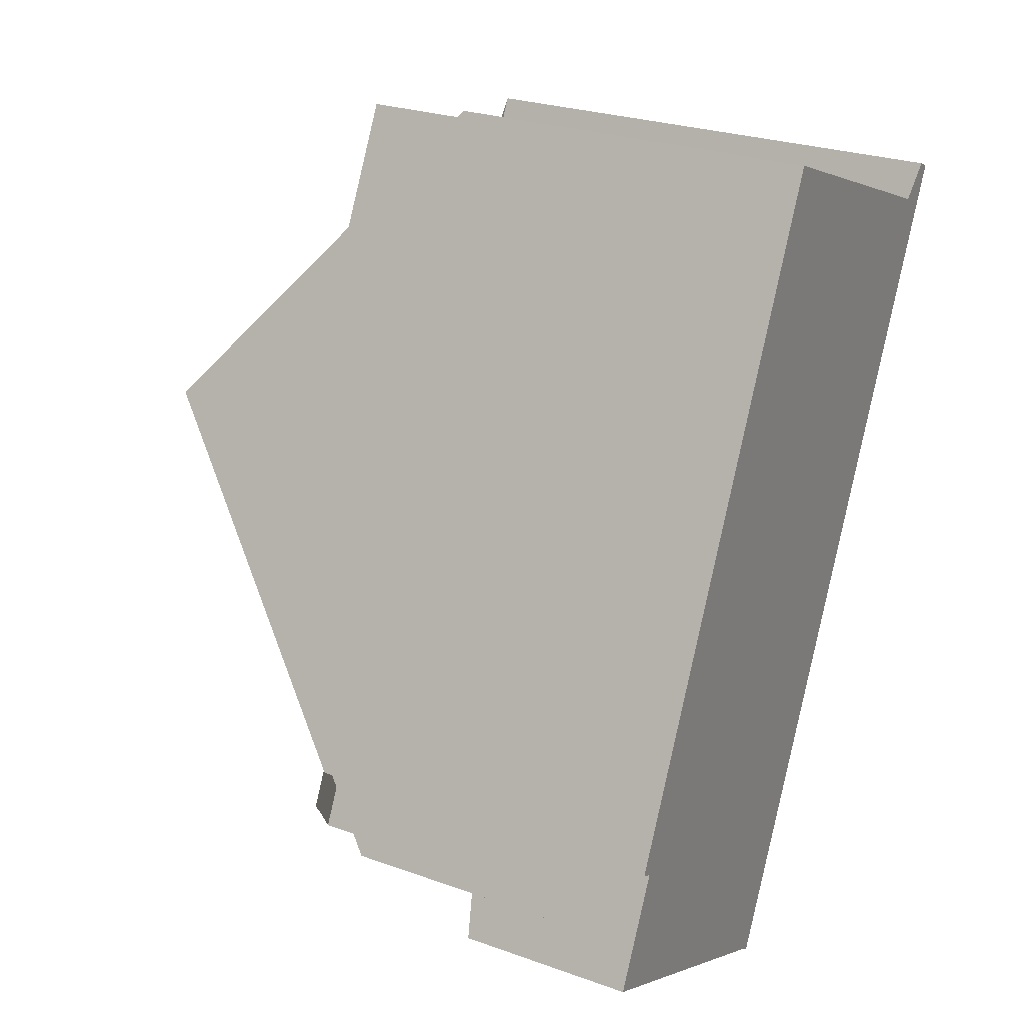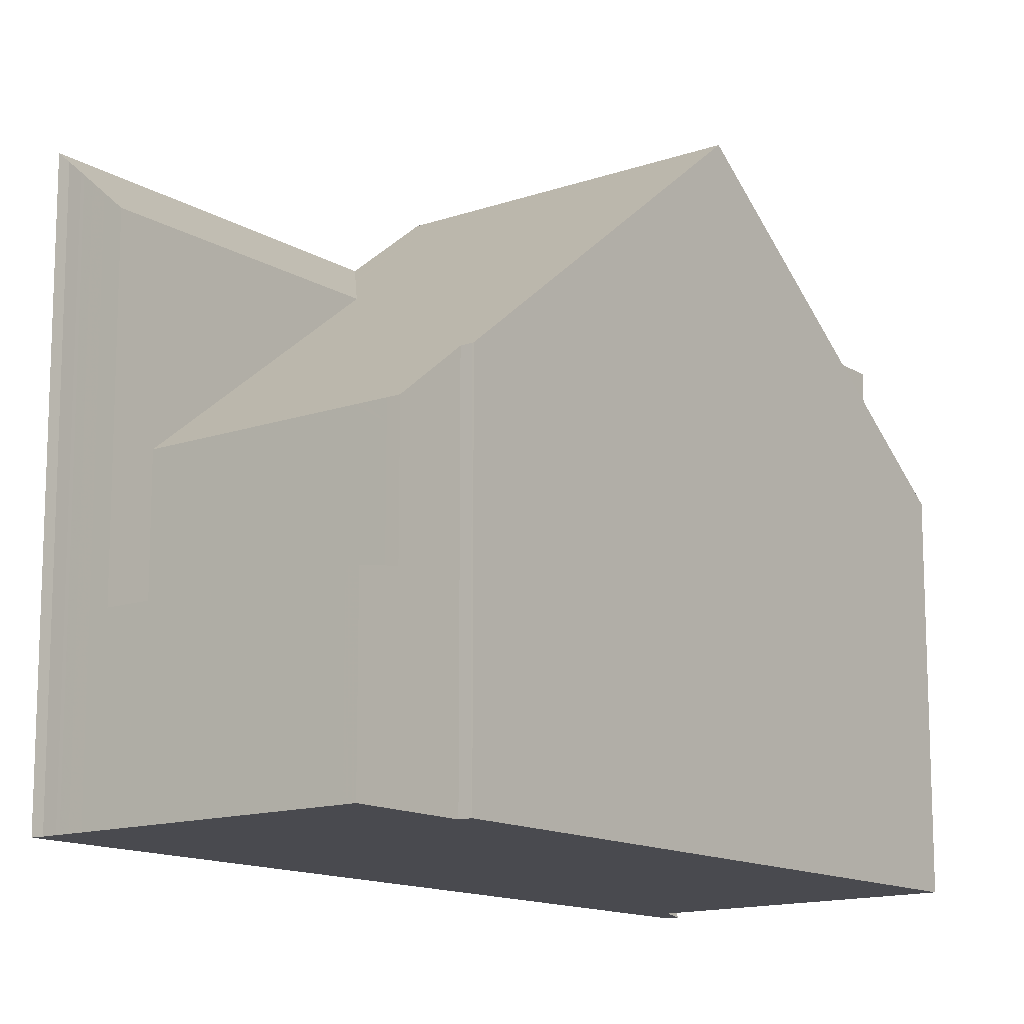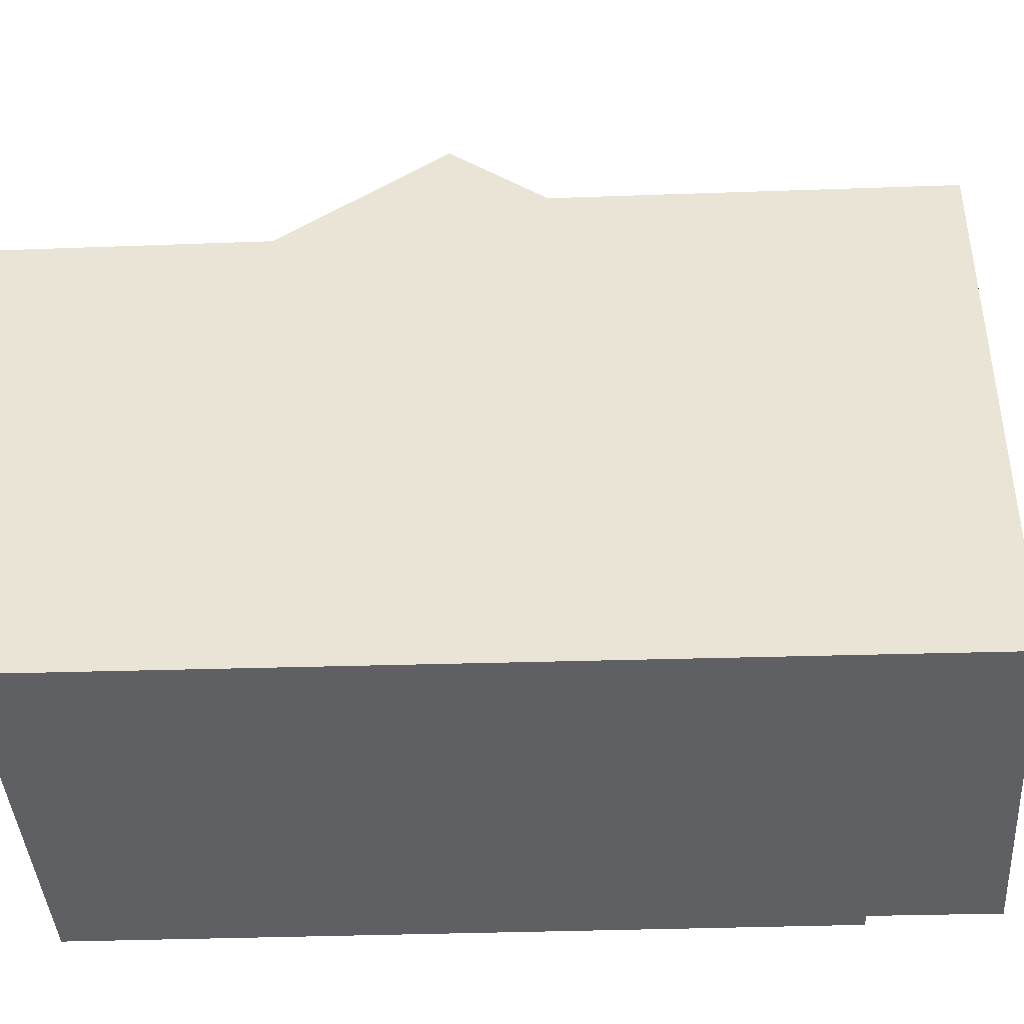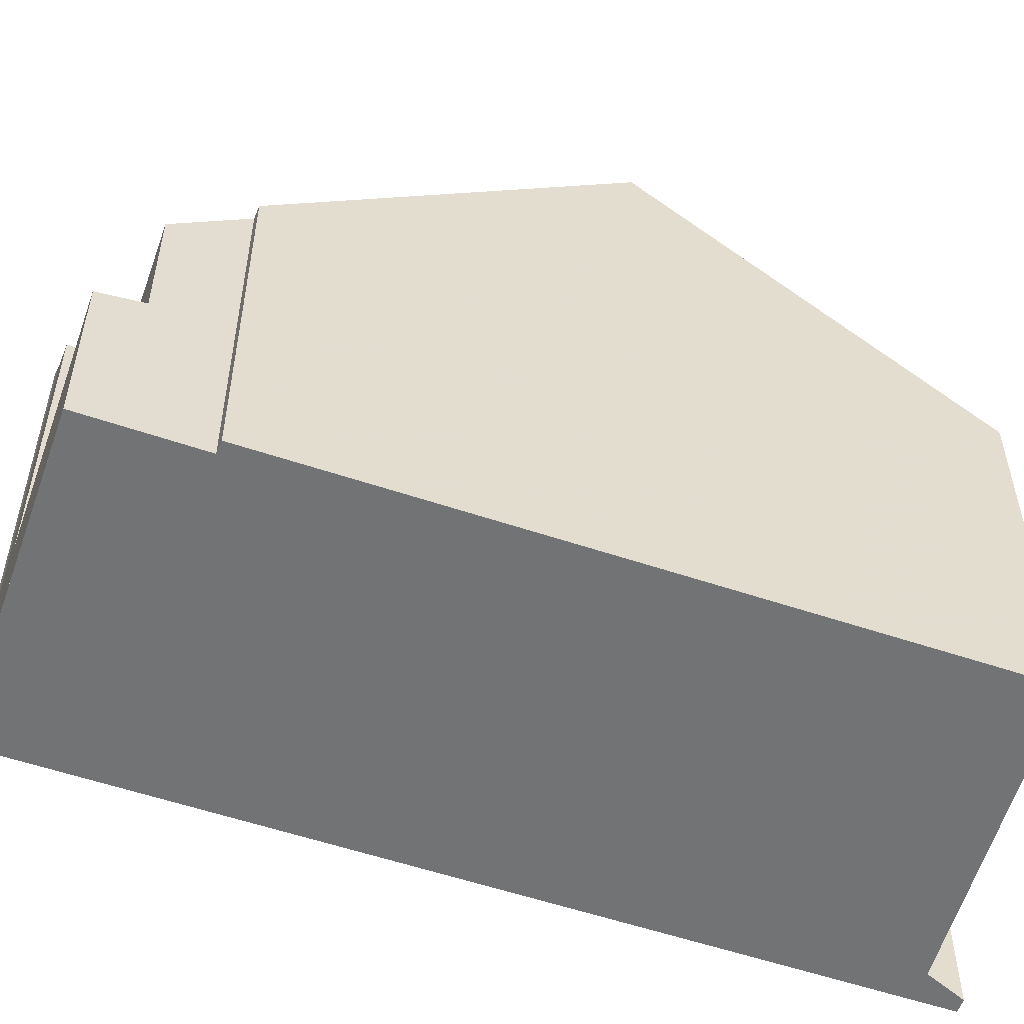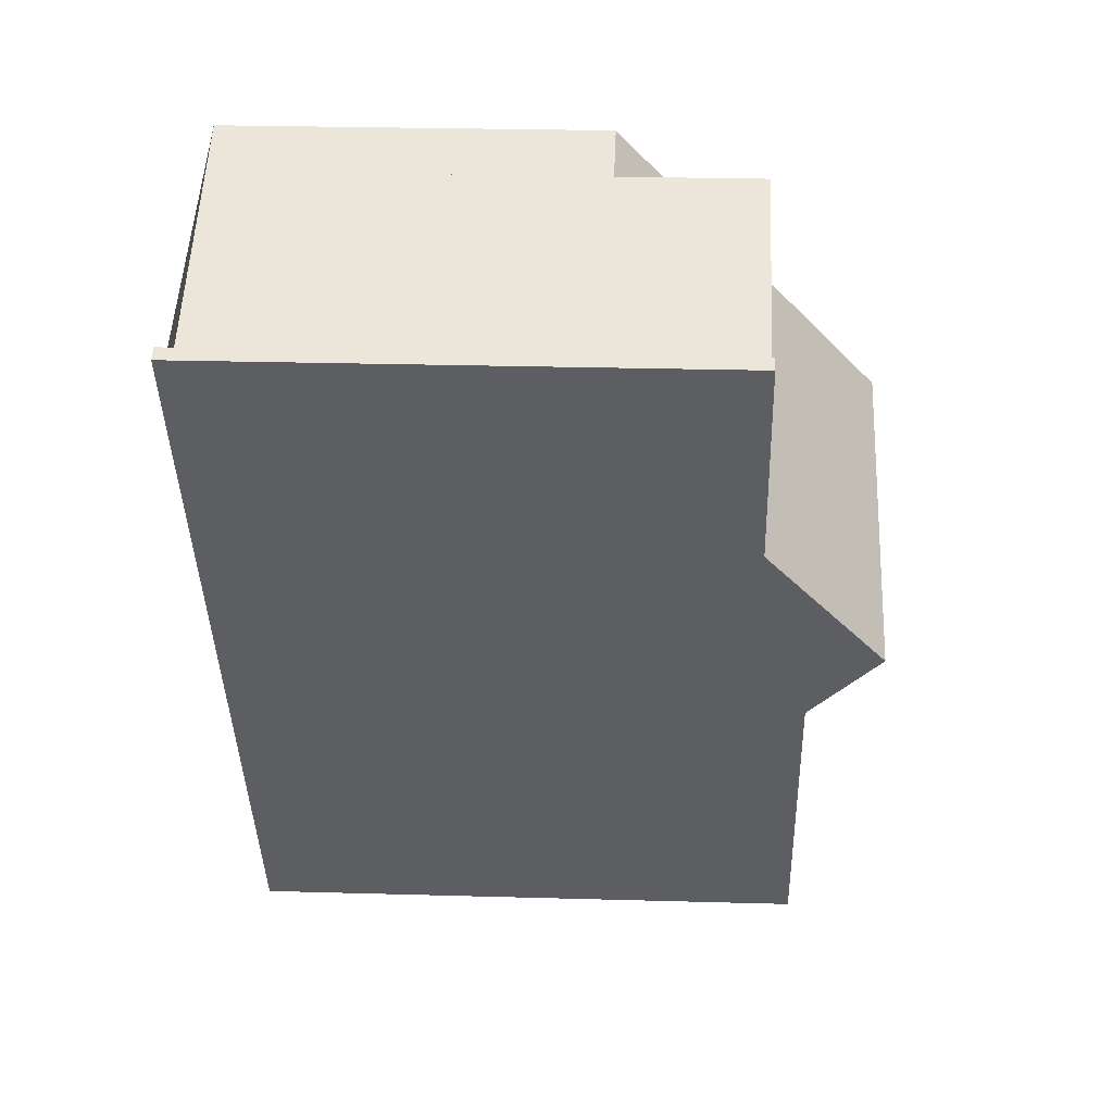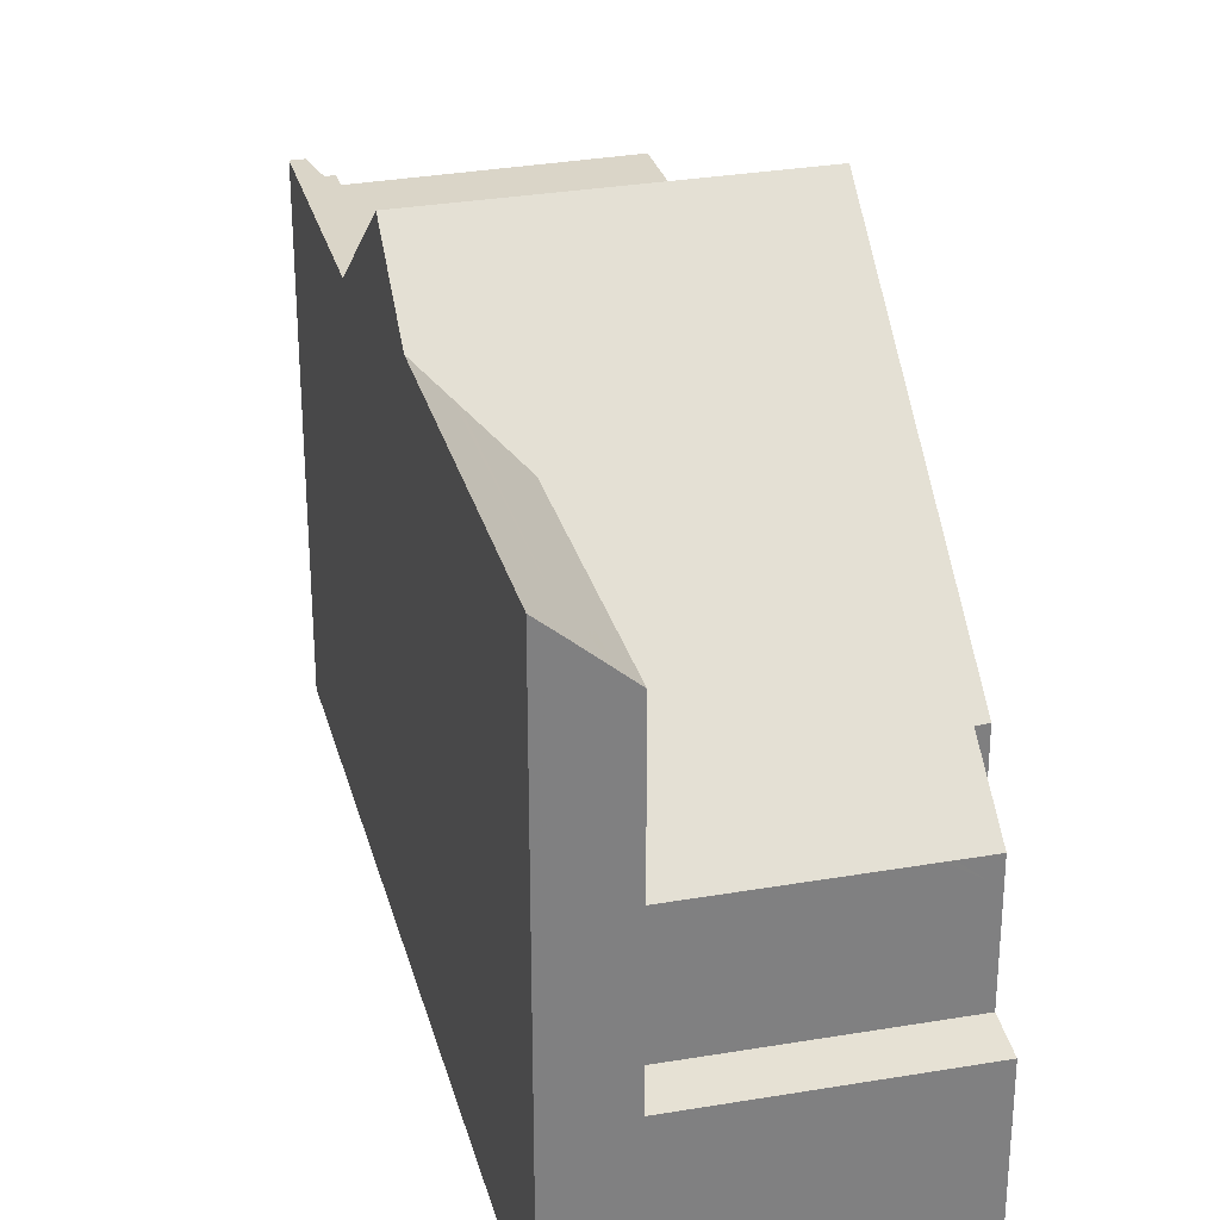
<metadata>
{"format":"obj","ext":"obj","renderer":"f3d","projection":"perspective","resolution":1024,"background":"white","views":[{"elev":26.0,"azim":119.7,"up":"+Y"},{"elev":-13.5,"azim":63.4,"up":"+Z"},{"elev":-44.7,"azim":-62.4,"up":"+Z"},{"elev":-55.8,"azim":96.1,"up":"+Z"},{"elev":27.0,"azim":-87.5,"up":"+Y"},{"elev":30.0,"azim":11.5,"up":"+Z"}]}
</metadata>
<code>
v -1447 -2485 5.7
v -1447 -2485 5.691
v -1452 -2475 5.765
v -1447 -2487 2.689
v -1457 -2477 7.912
v -1457 -2477 7.914
v -1456 -2477 7.918
v -1457 -2477 7.902
v -1457 -2477 7.904
v -1451 -2489 8.651
v -1451 -2489 8.807
v -1450 -2480 9.839
v -1455 -2482 9.825
v -1449 -2482 8.055
v -1453 -2484 8.017
v -1454 -2484 8.746
v -1455 -2482 9.825
v -1450 -2480 9.839
v -1454 -2484 8.746
v -1450 -2488 4.298
v -1447 -2486 4.831
v -1456 -2480 7.95
v -1453 -2476 5.763
v -1447 -2486 2.793
v -1451 -2488 2.805
v -1448 -2486 2.795
v -1447 -2486 2.793
v -1450 -2488 2.701
v -1455 -2480 7.957
v -1451 -2489 8.078
v -1453 -2484 8.017
v -1451 -2478 7.995
v -1456 -2480 7.95
v -1453 -2476 7.951
v -1452 -2478 7.988
v -1455 -2480 7.957
v -1456 -2477 7.922
v -1450 -2488 7.811
v -1452 -2484 7.774
v -1448 -2486 4.831
v -1447 -2486 4.355
v -1455 -2481 8.716
v -1452 -2476 5.946
v -1453 -2476 7.954
v -1453 -2476 5.943
v -1457 -2478 7.917
v -1456 -2477 7.924
v -1454 -2482 9.826
v -1456 -2478 7.921
v -1456 -2477 7.918
v -1455 -2480 7.954
v -1454 -2482 9.826
v -1455 -2480 7.954
v -1453 -2484 8.336
v -1453 -2484 8.336
v -1451 -2489 8.402
v -1455 -2480 8.286
v -1455 -2480 7.96
v -1452 -2484 7.774
v -1456 -2477 7.926
v -1456 -2477 7.924
v -1453 -2482 9.828
v -1453 -2482 9.828
v -1452 -2484 8.02
v -1452 -2484 7.774
v -1451 -2488 2.805
v -1451 -2488 4.825
v -1450 -2488 2.701
v -1450 -2488 7.811
v -1455 -2480 7.96
v -1452 -2476 5.946
v -1451 -2478 7.995
v -1450 -2480 9.839
v -1450 -2480 9.839
v -1449 -2482 8.054
v -1447 -2485 5.699
v -1452 -2475 5.765
v -1451 -2488 2.805
v -1451 -2488 4.825
v -1451 -2488 4.825
v -1451 -2488 8.069
v -1451 -2488 8.394
v -1448 -2486 4.831
v -1451 -2488 7.805
v -1447 -2486 4.831
v -1451 -2488 7.805
v -1452 -2488 8.799
v -1453 -2476 5.943
v -1452 -2478 7.988
v -1450 -2481 9.836
v -1450 -2481 9.836
v -1449 -2483 8.047
v -1448 -2486 4.941
v -1448 -2486 4.83
v -1448 -2486 2.795
v -1448 -2486 4.83
v -1453 -2476 7.954
v -1453 -2476 7.951
v -1452 -2478 7.988
v -1447 -2487 2.691
v -1453 -2476 5.763
v -1452 -2477 7.97
v -1452 -2477 6.88
v -1456 -2479 7.932
v -1456 -2479 7.937
v -1452 -2477 6.88
v -1455 -2479 7.94
v -1455 -2478 7.942
v -1451 -2477 6.883
v -1451 -2477 6.883
v -1452 -2477 7.97
v -1456 -2478 7.921
v -1457 -2477 7.914
v -1455 -2480 7.954
v -1456 -2479 7.936
v -1451 -2488 8.448
v -1451 -2489 8.457
v -1454 -2482 9.826
v -1455 -2480 7.954
v -1454 -2482 9.826
v -1453 -2484 8.389
v -1453 -2484 8.389
v -1455 -2481 8.341
v -1447 -2486 4.831
v -1452 -2476 5.945
v -1452 -2477 6.881
v -1450 -2480 9.838
v -1450 -2480 9.838
v -1449 -2482 8.051
v -1447 -2486 2.793
v -1451 -2478 7.992
v -1447 -2486 4.527
v -1447 -2486 4.831
v -1452 -2476 5.764
v -1447 -2487 2.689
v -1447 -2486 2.793
v -1456 -2478 7.923
v -1456 -2477 7.92
v -1454 -2482 9.827
v -1454 -2482 9.827
v -1453 -2484 8.201
v -1453 -2484 8.201
v -1451 -2488 8.257
v -1455 -2480 8.147
v -1455 -2480 7.956
v -1451 -2489 8.265
v -1456 -2479 7.938
v -1455 -2480 7.956
v -1447 -2485 5.699
v -1447 -2485 5.7
v -1447 -2485 0
v -1447 -2485 0
v -1447 -2486 4.831
v -1447 -2485 5.691
v -1447 -2485 0
v -1447 -2486 0
v -1452 -2476 5.946
v -1452 -2475 5.765
v -1452 -2475 0
v -1452 -2476 0
v -1447 -2487 2.689
v -1447 -2487 2.689
v -1447 -2487 4.441e-16
v -1447 -2487 4.441e-16
v -1457 -2477 7.914
v -1457 -2477 7.912
v -1457 -2477 0
v -1457 -2477 0
v -1456 -2477 7.918
v -1457 -2477 7.914
v -1457 -2477 0
v -1456 -2477 -8.882e-16
v -1456 -2477 7.918
v -1456 -2477 7.918
v -1456 -2477 -8.882e-16
v -1456 -2477 0
v -1457 -2477 7.904
v -1457 -2477 7.902
v -1457 -2477 0
v -1457 -2477 0
v -1457 -2477 7.912
v -1457 -2477 7.904
v -1457 -2477 0
v -1457 -2477 0
v -1451 -2489 8.807
v -1451 -2489 8.651
v -1451 -2489 0
v -1451 -2489 0
v -1452 -2488 8.799
v -1451 -2489 8.807
v -1451 -2489 0
v -1452 -2488 0
v -1449 -2482 8.055
v -1450 -2480 9.839
v -1450 -2480 0
v -1449 -2482 0
v -1447 -2485 5.7
v -1449 -2482 8.055
v -1449 -2482 0
v -1447 -2485 0
v -1455 -2482 9.825
v -1454 -2484 8.746
v -1454 -2484 0
v -1455 -2482 0
v -1455 -2481 8.716
v -1455 -2482 9.825
v -1455 -2482 0
v -1455 -2481 0
v -1456 -2479 7.932
v -1456 -2480 7.95
v -1456 -2480 0
v -1456 -2479 0
v -1447 -2487 2.689
v -1447 -2486 2.793
v -1447 -2486 0
v -1447 -2487 4.441e-16
v -1451 -2489 8.265
v -1451 -2489 8.078
v -1451 -2489 0
v -1451 -2489 0
v -1450 -2480 9.839
v -1451 -2478 7.995
v -1451 -2478 0
v -1450 -2480 0
v -1456 -2477 7.924
v -1456 -2477 7.922
v -1456 -2477 0
v -1456 -2477 -8.882e-16
v -1456 -2480 7.95
v -1455 -2481 8.716
v -1455 -2481 0
v -1456 -2480 0
v -1451 -2477 6.883
v -1452 -2476 5.946
v -1452 -2476 0
v -1451 -2477 -8.882e-16
v -1457 -2477 7.902
v -1457 -2478 7.917
v -1457 -2478 8.882e-16
v -1457 -2477 0
v -1456 -2477 7.92
v -1456 -2477 7.918
v -1456 -2477 0
v -1456 -2477 0
v -1451 -2489 8.457
v -1451 -2489 8.402
v -1451 -2489 1.776e-15
v -1451 -2489 0
v -1453 -2476 7.951
v -1456 -2477 7.924
v -1456 -2477 -8.882e-16
v -1453 -2476 8.882e-16
v -1451 -2489 8.078
v -1450 -2488 7.811
v -1450 -2488 8.882e-16
v -1451 -2489 0
v -1447 -2485 5.691
v -1447 -2485 5.699
v -1447 -2485 0
v -1447 -2485 0
v -1452 -2475 5.765
v -1452 -2475 5.765
v -1452 -2475 -8.882e-16
v -1452 -2475 0
v -1454 -2484 8.746
v -1452 -2488 8.799
v -1452 -2488 0
v -1454 -2484 0
v -1450 -2488 2.701
v -1447 -2487 2.691
v -1447 -2487 0
v -1450 -2488 0
v -1452 -2476 5.764
v -1453 -2476 5.763
v -1453 -2476 0
v -1452 -2476 0
v -1457 -2478 7.917
v -1456 -2479 7.932
v -1456 -2479 0
v -1457 -2478 8.882e-16
v -1451 -2478 7.995
v -1451 -2477 6.883
v -1451 -2477 -8.882e-16
v -1451 -2478 0
v -1457 -2477 7.914
v -1457 -2477 7.914
v -1457 -2477 0
v -1457 -2477 0
v -1451 -2489 8.651
v -1451 -2489 8.457
v -1451 -2489 0
v -1451 -2489 0
v -1452 -2475 5.765
v -1452 -2476 5.764
v -1452 -2476 0
v -1452 -2475 -8.882e-16
v -1447 -2487 2.691
v -1447 -2487 2.689
v -1447 -2487 4.441e-16
v -1447 -2487 0
v -1456 -2477 7.922
v -1456 -2477 7.92
v -1456 -2477 0
v -1456 -2477 0
v -1451 -2489 8.402
v -1451 -2489 8.265
v -1451 -2489 0
v -1451 -2489 1.776e-15
v -1457 -2477 0
v -1457 -2477 0
v -1456 -2477 0
v -1452 -2475 0
v -1447 -2485 0
v -1447 -2485 0
v -1447 -2487 0
v -1451 -2489 0
v -1451 -2489 0
v -1457 -2477 0
v -1457 -2477 0
f 136 24 4 135
f 81 31 59 84
f 65 15 64
f 121 16 13 118
f 45 23 34 44
f 147 107 29 148
f 133 40 132
f 116 87 19 122
f 120 17 42 123
f 79 39 86
f 123 42 33 119
f 103 45 44 102
f 138 37 47 137
f 113 6 7 50 49 112
f 141 54 48 140
f 115 105 53 114
f 143 82 55 142
f 139 52 57 144
f 144 57 51 145
f 60 47 37 61
f 92 64 62 90
f 94 80 65 93
f 91 63 58 89
f 96 67 66 95
f 93 65 64 92
f 108 70 29 107
f 110 71 43 109
f 73 12 14 75
f 72 32 18 74
f 75 14 1 76
f 77 3 43 71
f 79 20 28 78
f 146 56 82 143
f 84 69 30 81
f 117 10 11 87 116
f 86 38 20 79
f 126 106 88 125
f 129 92 90 128
f 93 83 94
f 127 91 89 131
f 132 40 96 95 130
f 124 83 93 92 129
f 97 60 61 98
f 111 99 70 108
f 100 68 25 26
f 125 88 101 134
f 102 35 103
f 112 49 105 115
f 107 47 60 108
f 109 32 72 110
f 131 89 106 126
f 108 60 97 111
f 137 47 107 147
f 112 46 8 9 5 113
f 114 22 104 115
f 116 82 56 117
f 115 104 46 112
f 118 48 54 121
f 122 55 82 116
f 123 57 52 120
f 119 51 57 123
f 125 71 110 126
f 128 73 75 129
f 131 72 74 127
f 130 27 41 132
f 129 75 76 2 85 124
f 134 77 71 125
f 126 110 72 131
f 135 100 26 136
f 132 41 21 133
f 137 49 50 138
f 140 62 64 15 141
f 142 31 81 143
f 144 36 58 63 139
f 145 36 144
f 143 81 30 146
f 147 105 49 137
f 148 53 105 147
f 150 151 152 149
f 154 155 156 153
f 158 159 160 157
f 162 163 164 161
f 166 167 168 165
f 170 171 172 169
f 174 175 176 173
f 178 179 180 177
f 182 183 184 181
f 186 187 188 185
f 190 191 192 189
f 194 195 196 193
f 198 199 200 197
f 202 203 204 201
f 206 207 208 205
f 210 211 212 209
f 214 215 216 213
f 218 219 220 217
f 222 223 224 221
f 226 227 228 225
f 230 231 232 229
f 234 235 236 233
f 238 239 240 237
f 242 243 244 241
f 246 247 248 245
f 250 251 252 249
f 254 255 256 253
f 258 259 260 257
f 262 263 264 261
f 266 267 268 265
f 270 271 272 269
f 274 275 276 273
f 278 279 280 277
f 282 283 284 281
f 286 287 288 285
f 290 291 292 289
f 294 295 296 293
f 298 299 300 297
f 302 303 304 301
f 306 307 308 305
f 310 311 312 313 314 315 316 317 318 319 309

</code>
